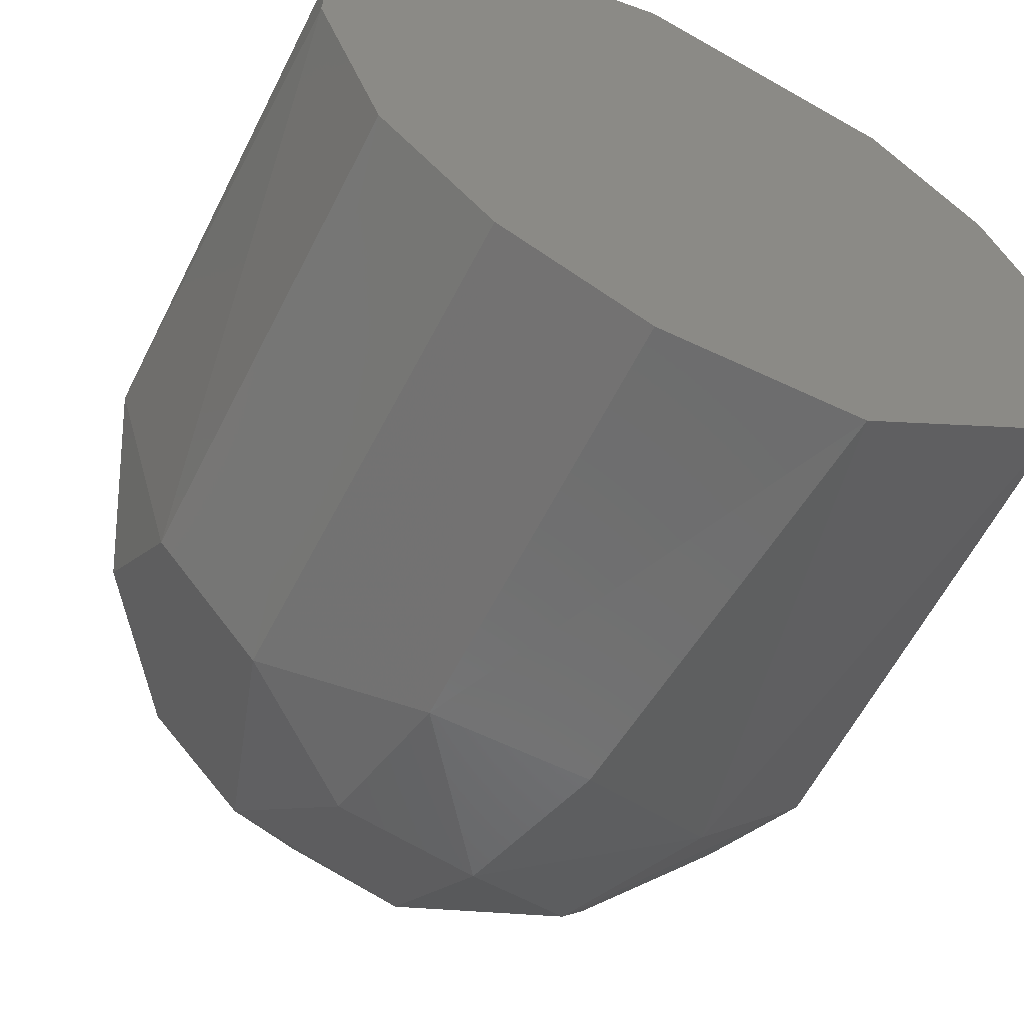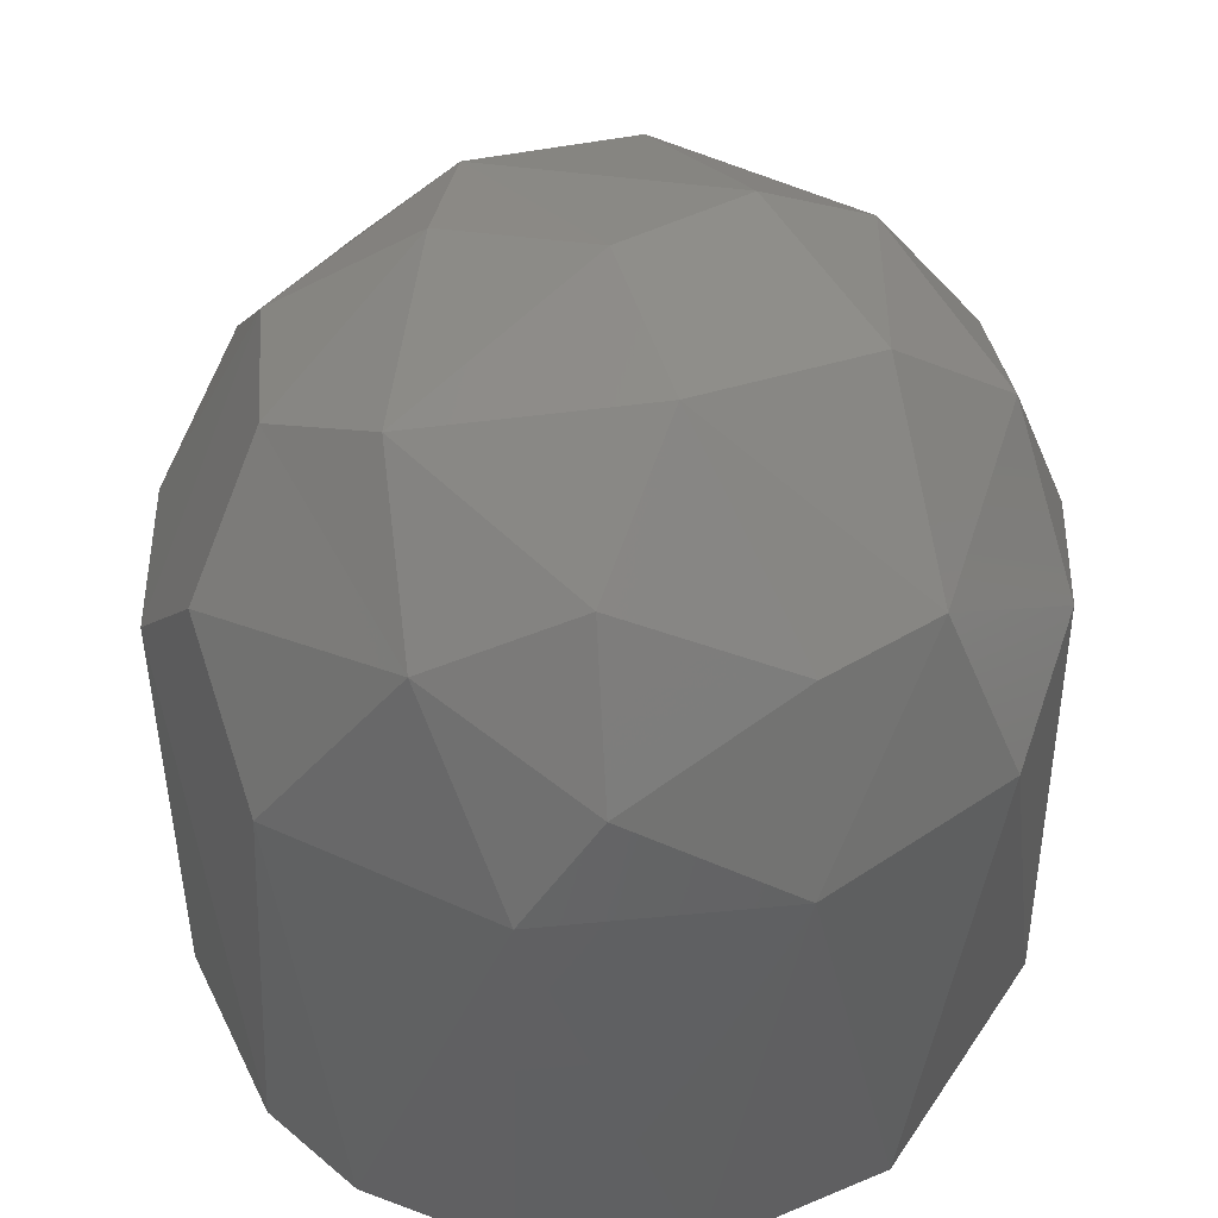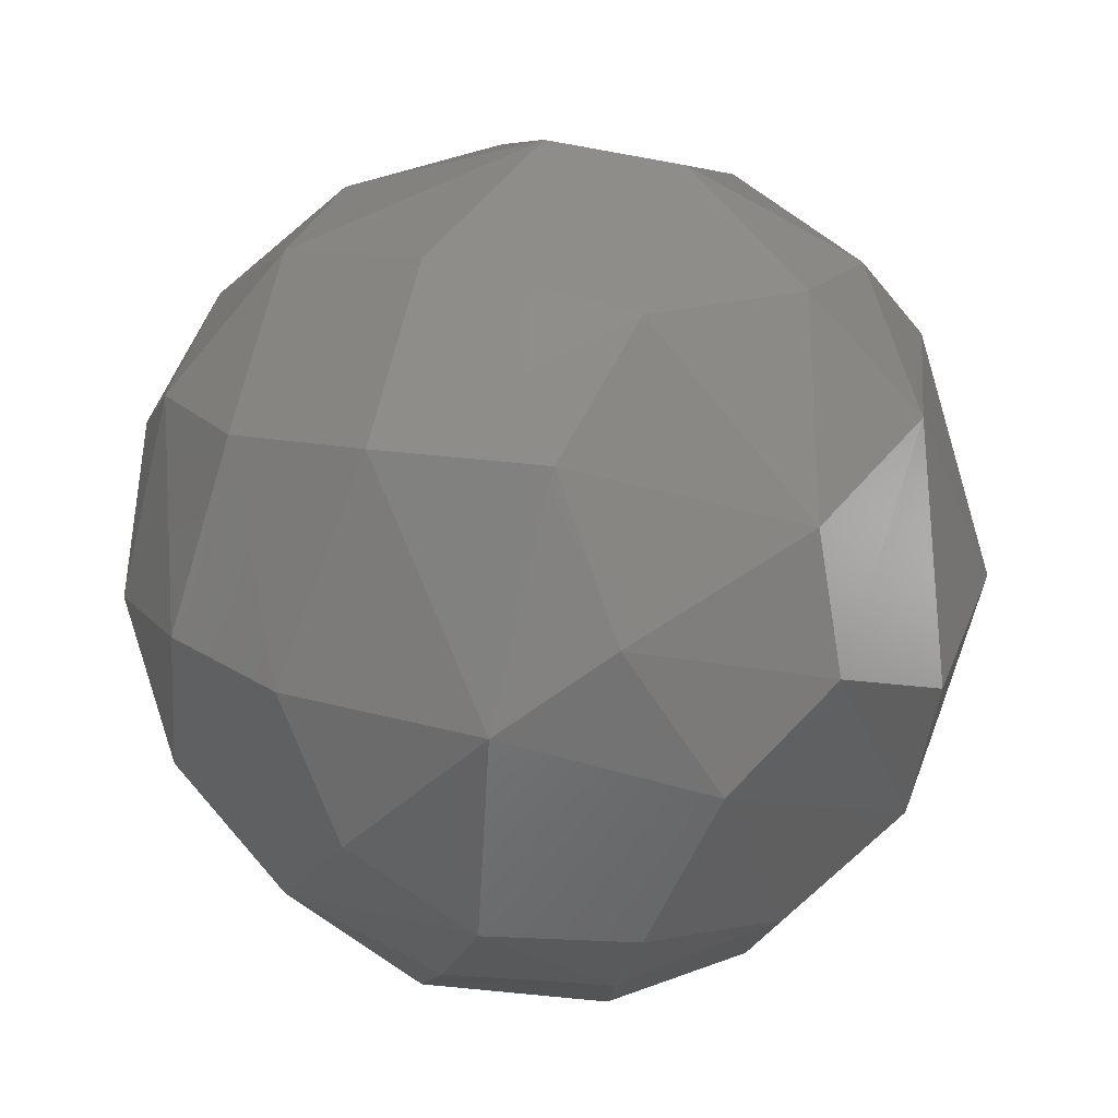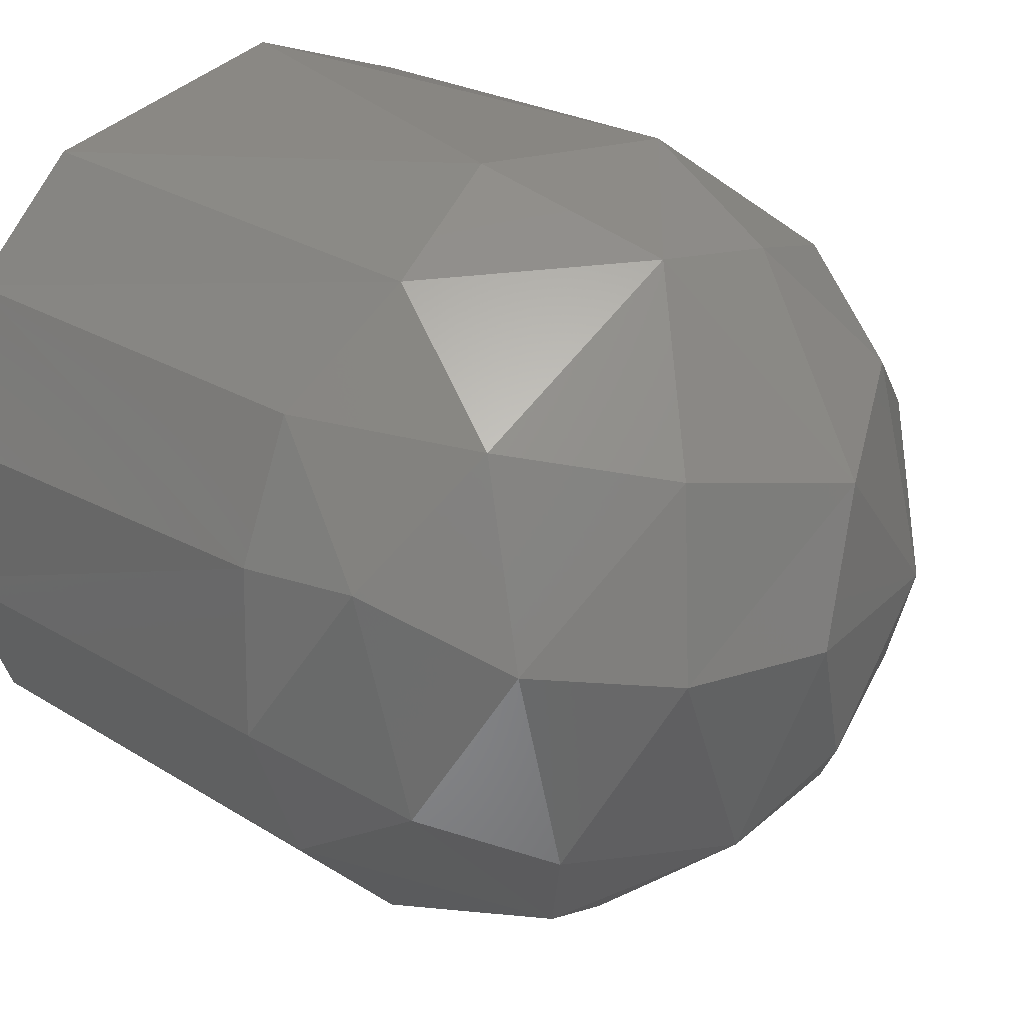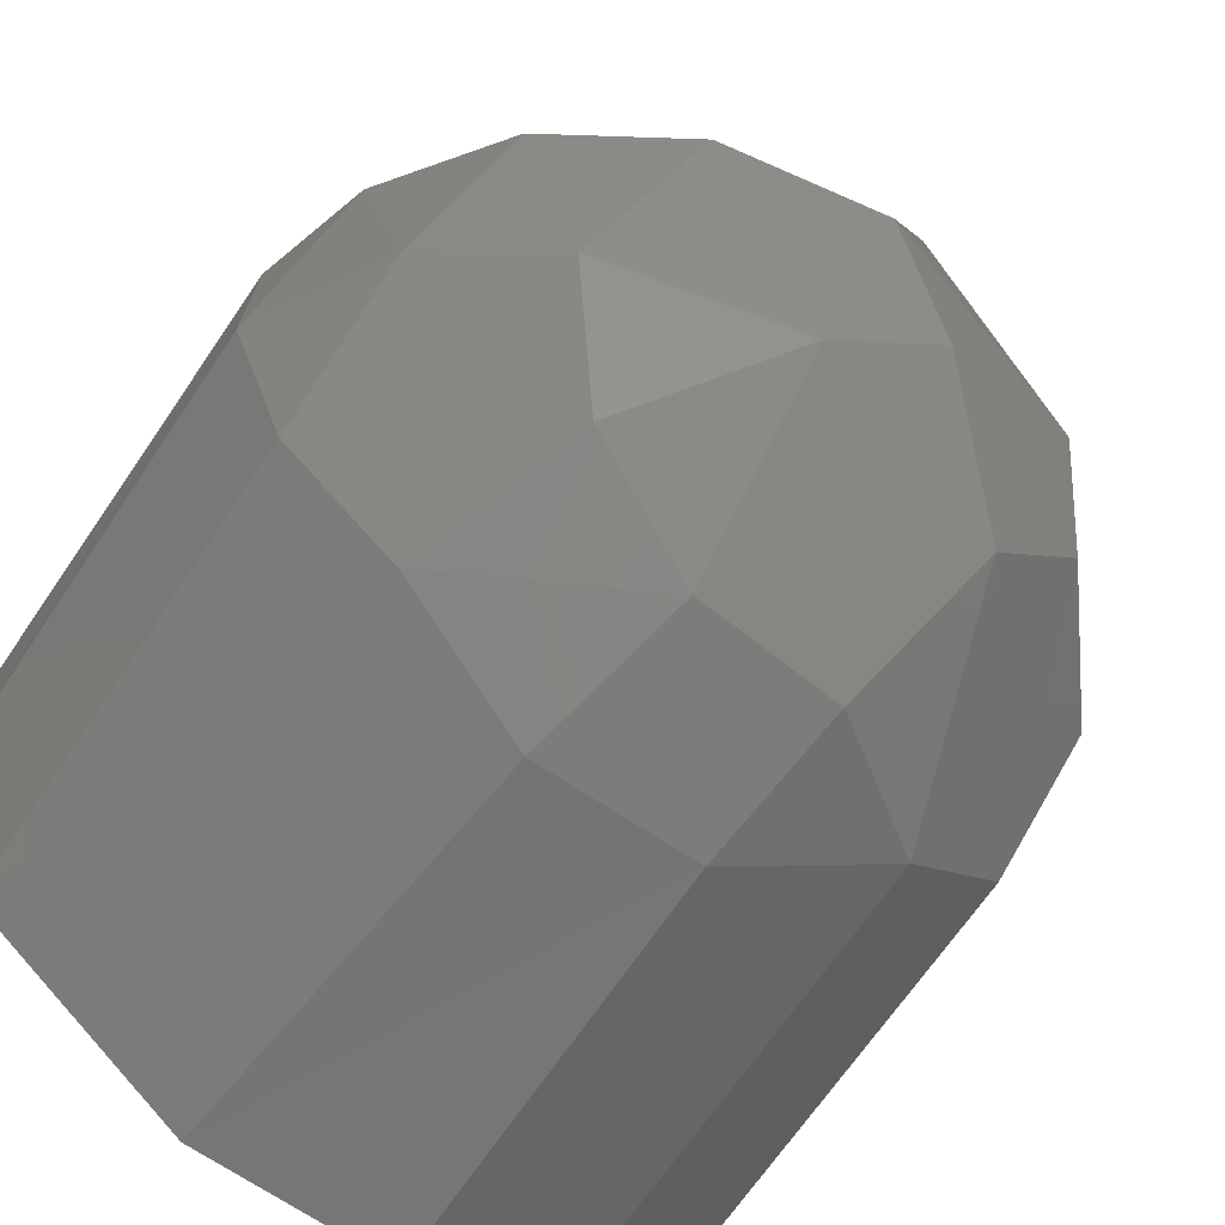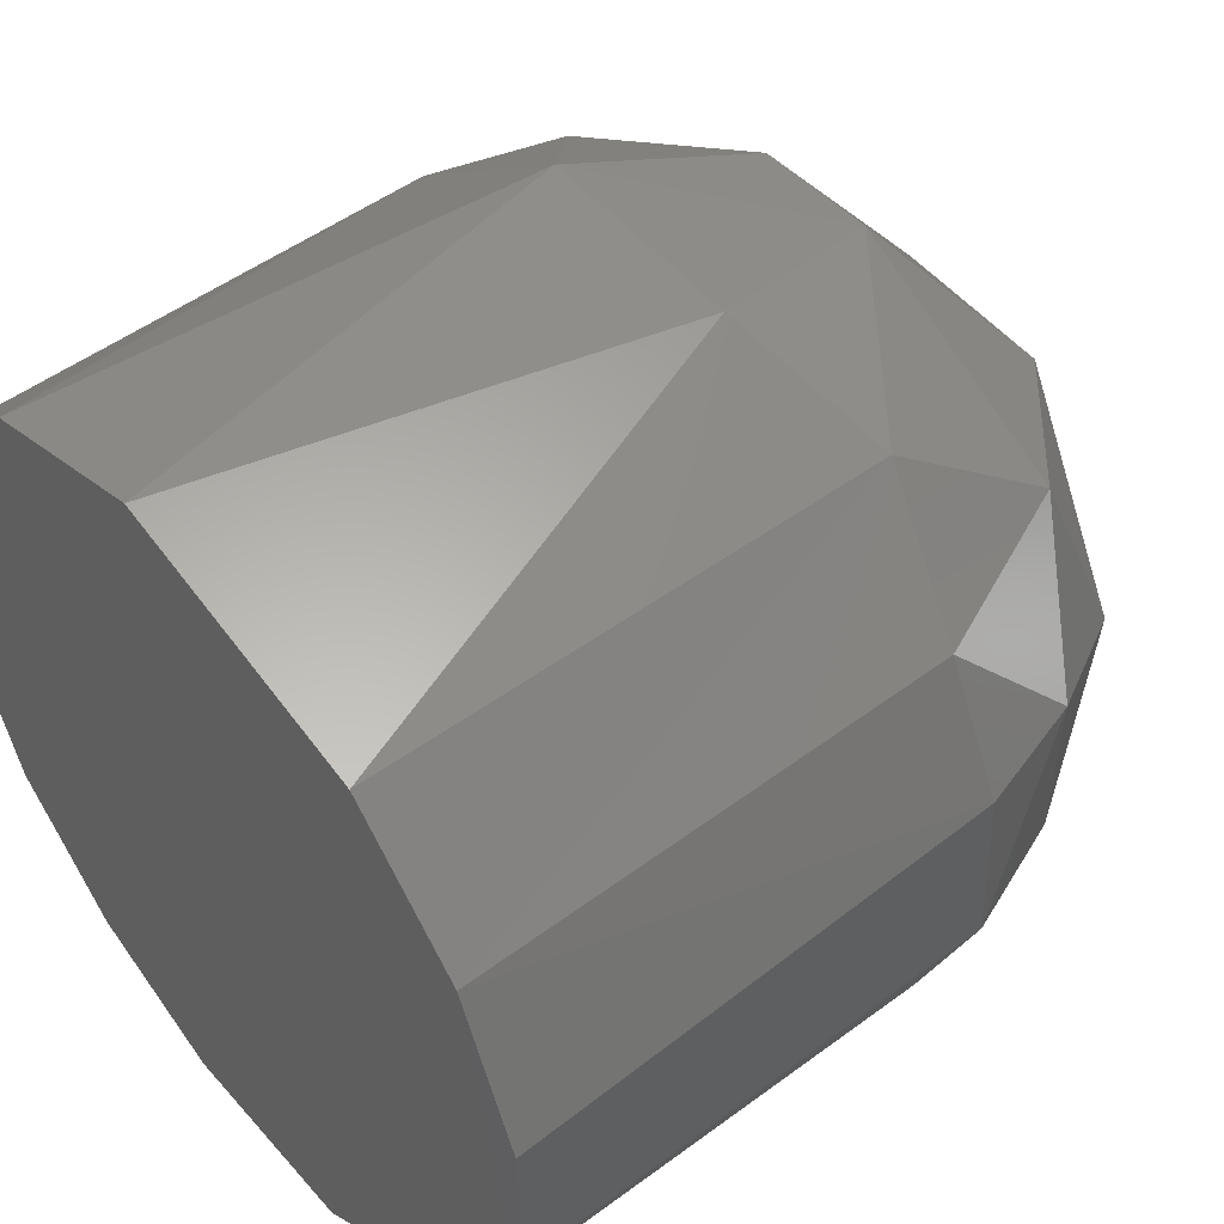
<metadata>
{"format":"stl","ext":"stl","renderer":"f3d","projection":"perspective","resolution":1024,"background":"white","views":[{"elev":-60.0,"azim":153.4,"up":"+Y"},{"elev":47.3,"azim":135.3,"up":"+Z"},{"elev":79.2,"azim":3.7,"up":"+Z"},{"elev":25.1,"azim":-44.6,"up":"+Y"},{"elev":-67.2,"azim":-33.8,"up":"+Y"},{"elev":50.4,"azim":-129.0,"up":"+Y"}]}
</metadata>
<code>
# stl→obj: 51 verts, 98 faces
v 0.01207 0.002278 0.0245
v 0.01218 -0.001252 0.0245
v 0.01024 -0.006697 0.0245
v 0.006986 -0.009955 0.0245
v 0.002695 -0.01177 0.0245
v -0.00321 -0.0116 0.0245
v -0.009685 -0.006654 0.0245
v -0.01147 -0.002334 0.0245
v -0.01147 0.002331 0.0245
v -0.009669 0.006678 0.0245
v -0.006309 0.01005 0.0245
v 0.001486 0.0119 0.0245
v 0.006932 0.009994 0.0245
v 0.01031 0.006589 0.0245
v -0.0008856 -0.006452 0.04704
v -0.0009796 -0.01092 0.04185
v 0.003278 -0.01079 0.04145
v 0.004989 -0.007348 0.04531
v -0.006365 -0.009934 0.03851
v -0.009687 -0.006598 0.03842
v -0.002008 0.01177 0.03798
v -0.006242 0.009786 0.03929
v -0.0006489 0.01007 0.0435
v 0.004628 0.01115 0.03845
v 0.009678 0.003052 0.04385
v 0.006873 -0.0006866 0.04699
v 0.007716 -0.004195 0.04544
v 0.01073 -0.003696 0.04172
v 0.01226 6.417e-05 0.03836
v 0.01015 0.006804 0.0385
v 0.006418 0.00574 0.04561
v 0.002669 -0.01176 0.03699
v 0.007066 -0.00979 0.03881
v -0.009607 0.00673 0.03837
v -0.007272 0.006534 0.04361
v -0.01035 0.002872 0.04175
v -0.008055 0.001044 0.04553
v -0.003408 0.005557 0.04697
v 0.002204 0.004127 0.04812
v 0.003158 0.009514 0.04376
v -0.00434 0.000318 0.04807
v 0.000293 -1.213e-05 0.04895
v 0.01027 -0.006652 0.0384
v -0.006332 -0.005419 0.04542
v 0.002159 -0.004246 0.04805
v -0.01146 -0.002122 0.03856
v -0.009426 -0.003813 0.04285
v -0.004533 -0.008998 0.04336
v 0.00813 0.007829 0.04157
v -0.0113 0.002858 0.03851
v -0.002055 -0.01176 0.03701
f 1 2 3
f 1 3 4
f 1 4 5
f 1 5 6
f 1 6 7
f 1 7 8
f 1 8 9
f 1 9 10
f 1 10 11
f 1 11 12
f 1 12 13
f 1 13 14
f 15 16 17
f 15 17 18
f 19 20 7
f 19 7 6
f 21 22 23
f 21 23 24
f 21 24 12
f 21 12 11
f 21 11 22
f 25 26 27
f 25 27 28
f 25 28 29
f 25 29 30
f 25 31 26
f 32 5 4
f 32 4 33
f 22 11 10
f 22 10 34
f 13 12 24
f 13 24 30
f 13 30 14
f 35 36 37
f 35 37 38
f 35 38 23
f 35 23 22
f 35 22 34
f 35 34 36
f 39 40 23
f 39 23 38
f 39 38 41
f 39 41 42
f 39 42 26
f 39 26 31
f 43 28 27
f 43 27 18
f 43 18 33
f 33 4 3
f 33 3 43
f 43 2 29
f 43 29 28
f 3 2 43
f 40 24 23
f 40 39 31
f 41 38 37
f 41 37 44
f 41 44 15
f 41 15 42
f 45 42 15
f 45 15 18
f 45 26 42
f 8 7 20
f 8 20 46
f 17 16 32
f 17 32 33
f 17 33 18
f 47 37 36
f 47 36 46
f 47 46 20
f 47 44 37
f 48 44 47
f 48 47 20
f 48 20 19
f 48 19 16
f 48 16 15
f 48 15 44
f 49 30 24
f 49 24 40
f 49 40 31
f 49 31 25
f 49 25 30
f 50 9 8
f 50 8 46
f 50 46 36
f 50 36 34
f 50 34 10
f 50 10 9
f 27 26 45
f 27 45 18
f 51 16 19
f 51 19 6
f 6 5 32
f 6 32 51
f 51 32 16
f 1 14 30
f 1 30 29
f 1 29 2

</code>
